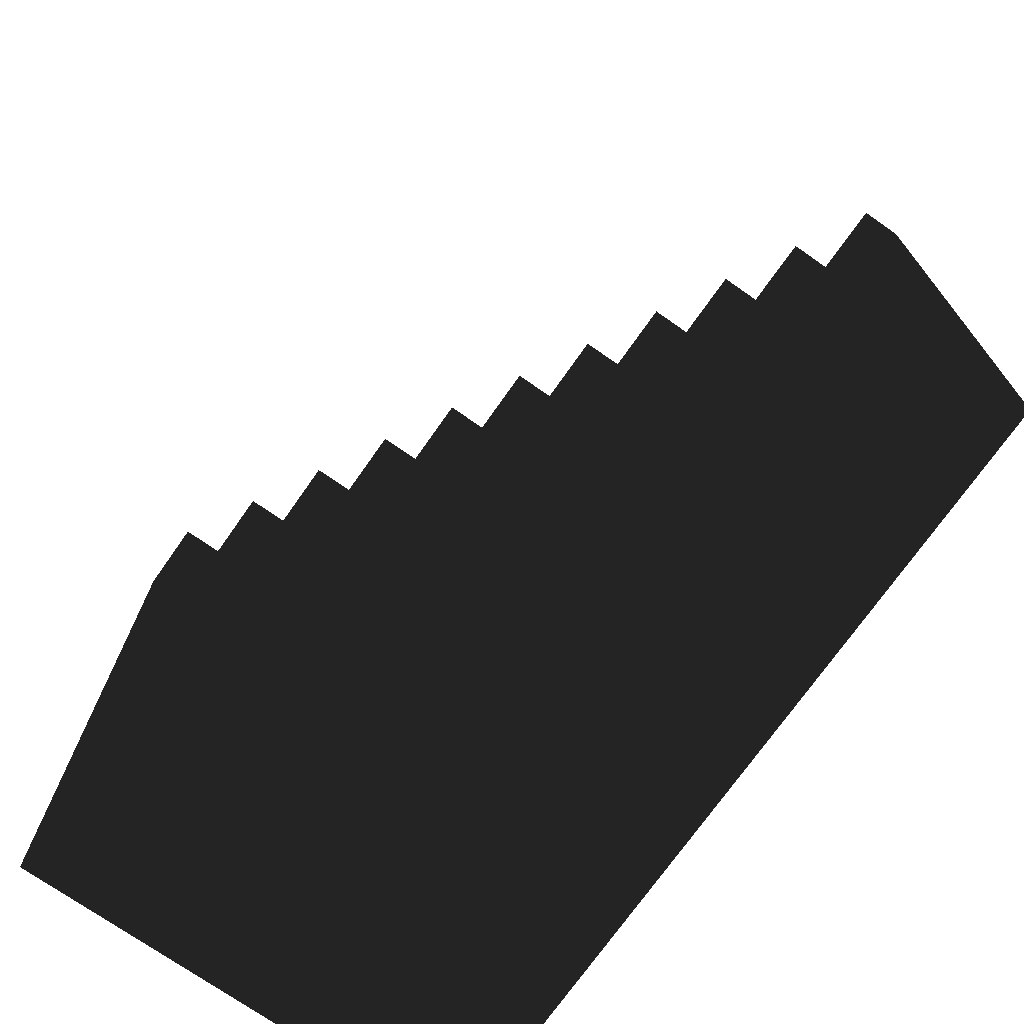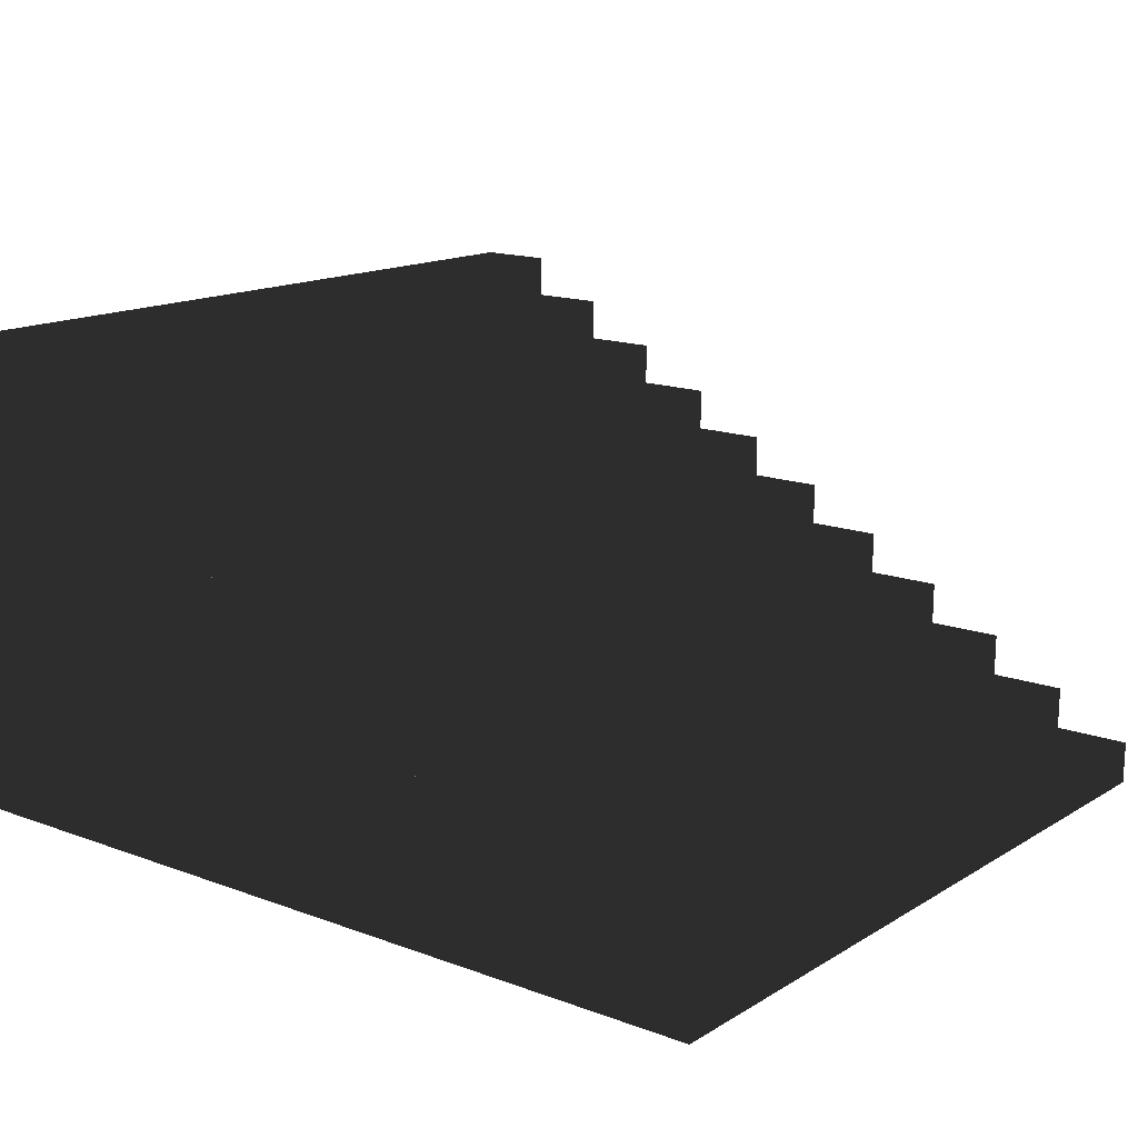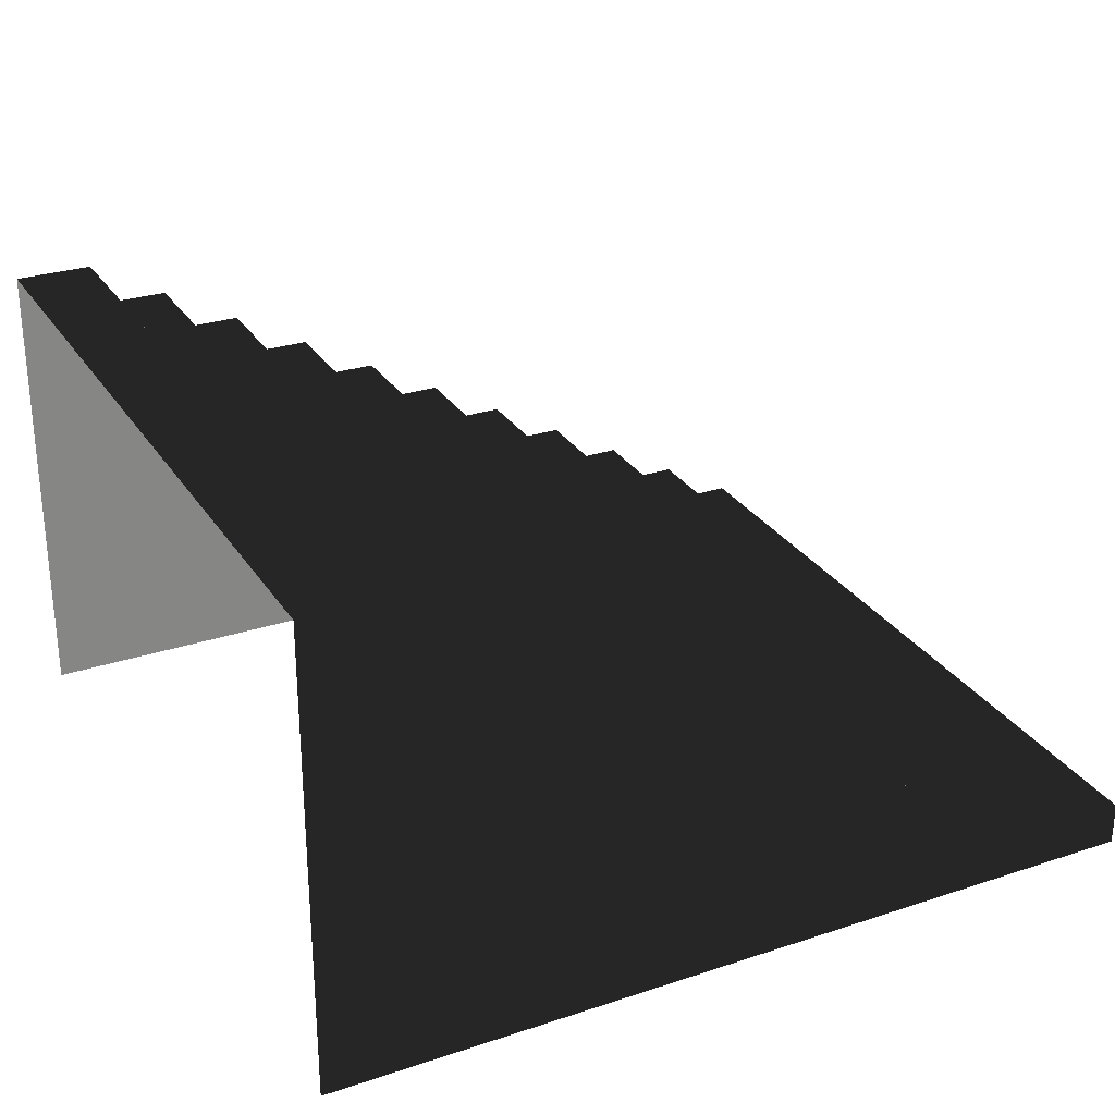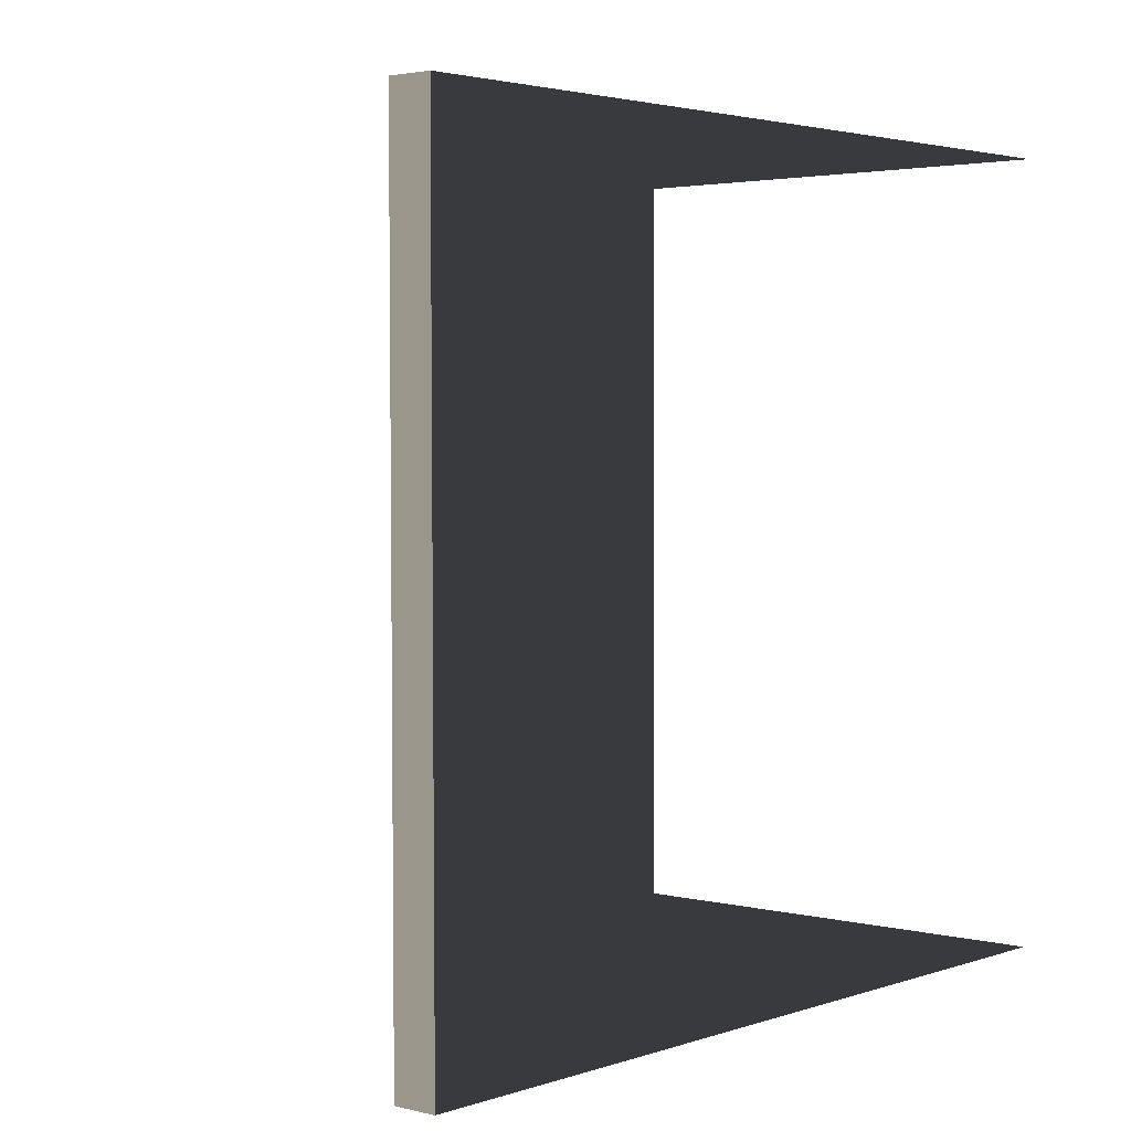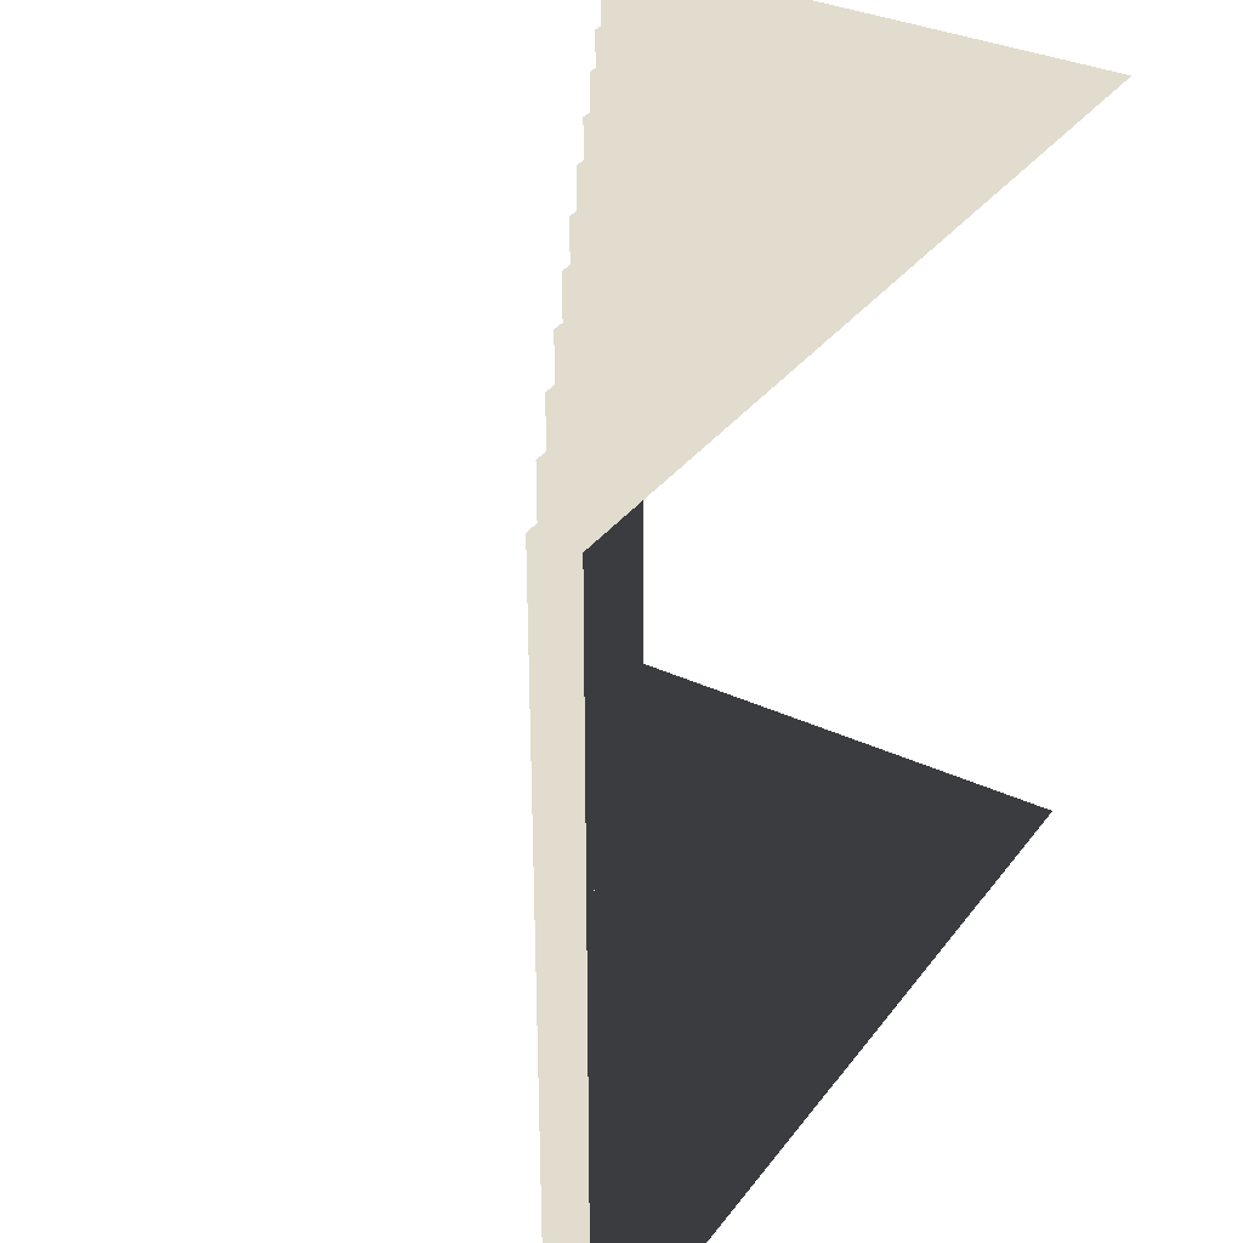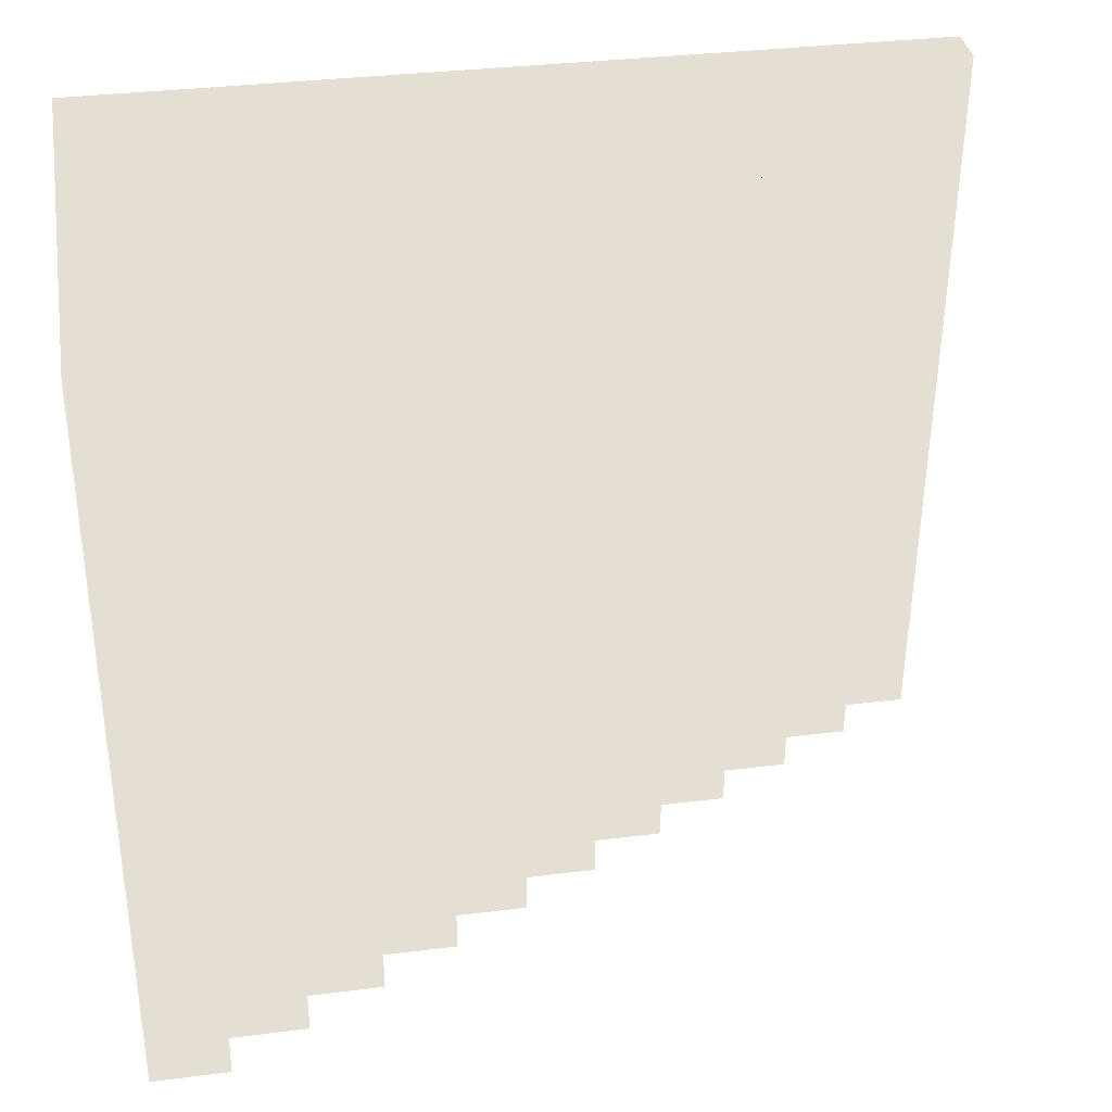
<metadata>
{"format":"obj","ext":"obj","renderer":"f3d","projection":"perspective","resolution":1024,"background":"white","views":[{"elev":-72.8,"azim":-124.6,"up":"+Z"},{"elev":15.1,"azim":-142.7,"up":"+Y"},{"elev":28.9,"azim":152.8,"up":"+Y"},{"elev":2.3,"azim":-48.9,"up":"+Z"},{"elev":34.1,"azim":-57.8,"up":"+Z"},{"elev":36.9,"azim":170.6,"up":"+Z"}]}
</metadata>
<code>
v  4.605 -2.498 -4.161
v  3.747 2.588 -4.142
v  4.577 2.592 -4.134
v  3.749 2.125 -4.144
v  2.92 2.121 -4.152
v  2.922 1.658 -4.155
v  2.092 1.653 -4.162
v  2.095 1.19 -4.165
v  -2.87 -1.613 -4.226
v  -4.525 -2.548 -4.246
v  -0.3876 -0.2114 -4.195
v  1.267 0.7232 -4.175
v  1.265 1.186 -4.173
v  0.4398 0.256 -4.185
v  0.4373 0.7187 -4.183
v  -0.3901 0.2515 -4.193
v  -1.215 -0.6786 -4.205
v  -1.218 -0.2159 -4.203
v  -2.042 -1.146 -4.216
v  -2.045 -0.6832 -4.213
v  -2.872 -1.151 -4.223
v  -3.697 -2.08 -4.236
v  -3.7 -1.618 -4.234
v  -4.527 -2.085 -4.244
v  3.672 2.08 4.236
v  3.669 2.543 4.238
v  4.499 2.548 4.246
v  -4.603 -2.592 4.134
v  -4.605 -2.13 4.137
v  -2.948 -1.658 4.155
v  -2.95 -1.195 4.157
v  -2.12 -1.19 4.165
v  -2.123 -0.7278 4.167
v  -3.775 -2.125 4.144
v  -3.778 -1.662 4.147
v  -1.293 -0.7232 4.175
v  -1.295 -0.2605 4.177
v  1.189 0.6786 4.205
v  1.187 1.141 4.208
v  2.017 1.146 4.216
v  2.014 1.609 4.218
v  -0.4654 -0.256 4.185
v  -0.468 0.2068 4.188
v  0.362 0.2114 4.195
v  0.3595 0.6741 4.198
v  2.844 1.613 4.226
v  2.842 2.076 4.228
v  4.527 -2.542 4.219
g stairsWindow
f -48 -47 -46
f -47 -48 -45
f -45 -48 -44
f -44 -48 -43
f -43 -48 -42
f -42 -48 -41
f -41 -48 -40
f -40 -48 -39
f -41 -40 -38
f -41 -38 -37
f -41 -37 -36
f -37 -38 -35
f -37 -35 -34
f -35 -38 -33
f -38 -40 -32
f -38 -32 -31
f -32 -40 -30
f -32 -30 -29
f -30 -40 -28
f -40 -39 -27
f -40 -27 -26
f -27 -39 -25
f -47 -24 -23
f -47 -45 -24
f -46 -23 -22
f -46 -47 -23
f -25 -21 -20
f -25 -39 -21
f -28 -19 -18
f -28 -40 -19
f -29 -17 -16
f -29 -30 -17
f -26 -15 -14
f -26 -27 -15
f -31 -13 -12
f -31 -32 -13
f -36 -11 -10
f -36 -37 -11
f -42 -9 -8
f -42 -41 -9
f -33 -7 -6
f -33 -38 -7
f -34 -5 -4
f -34 -35 -5
f -37 -4 -11
f -37 -34 -4
f -43 -8 -3
f -43 -42 -8
f -32 -16 -13
f -32 -29 -16
f -35 -6 -5
f -35 -33 -6
f -44 -3 -2
f -44 -43 -3
f -40 -14 -19
f -40 -26 -14
f -45 -2 -24
f -45 -44 -2
f -38 -12 -7
f -38 -31 -12
f -30 -18 -17
f -30 -28 -18
f -23 -1 -22
f -1 -23 -24
f -1 -24 -2
f -1 -2 -3
f -1 -3 -8
f -1 -8 -9
f -1 -9 -19
f -1 -19 -21
f -19 -9 -7
f -7 -9 -11
f -11 -9 -10
f -7 -11 -5
f -5 -11 -4
f -7 -5 -6
f -19 -7 -13
f -13 -7 -12
f -19 -13 -17
f -17 -13 -16
f -19 -17 -18
f -21 -19 -15
f -15 -19 -14
f -21 -15 -20
f -41 -10 -9
f -41 -36 -10
f -27 -20 -15
f -27 -25 -20

</code>
